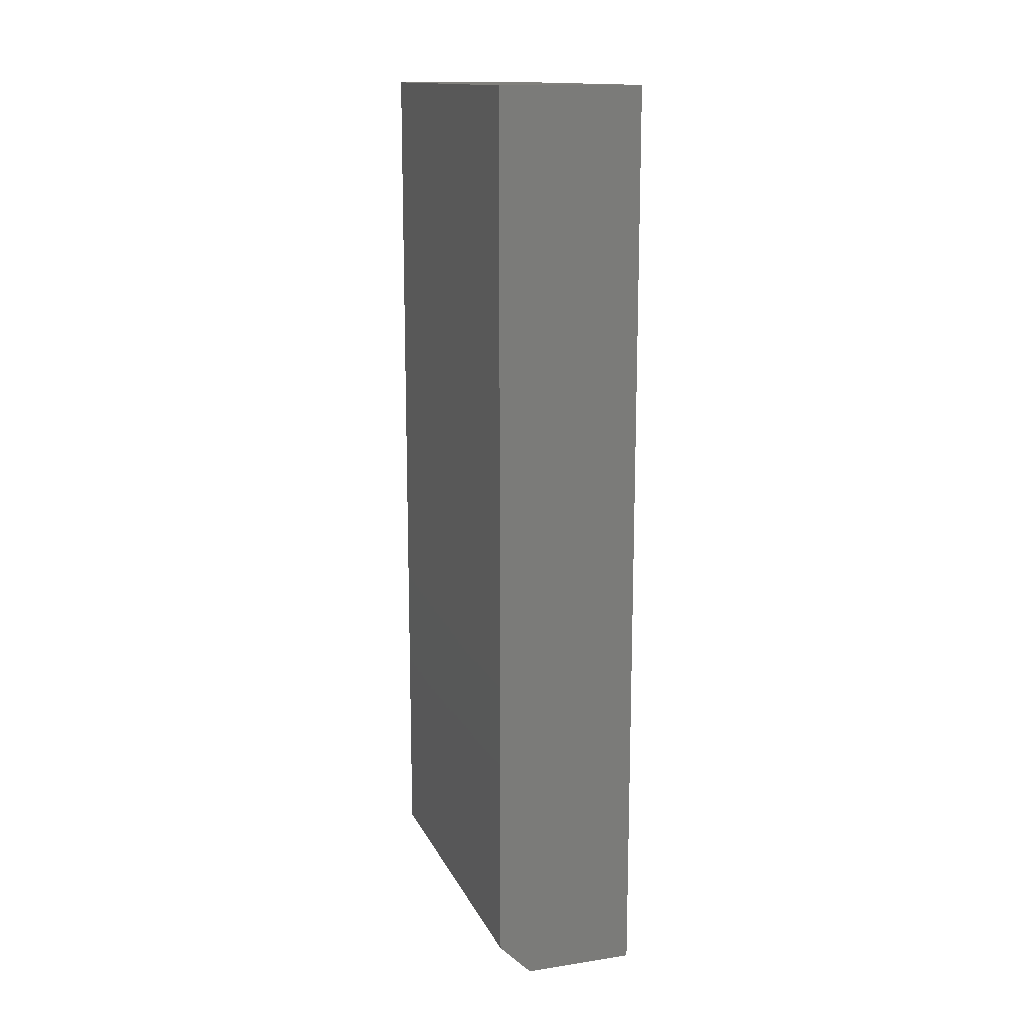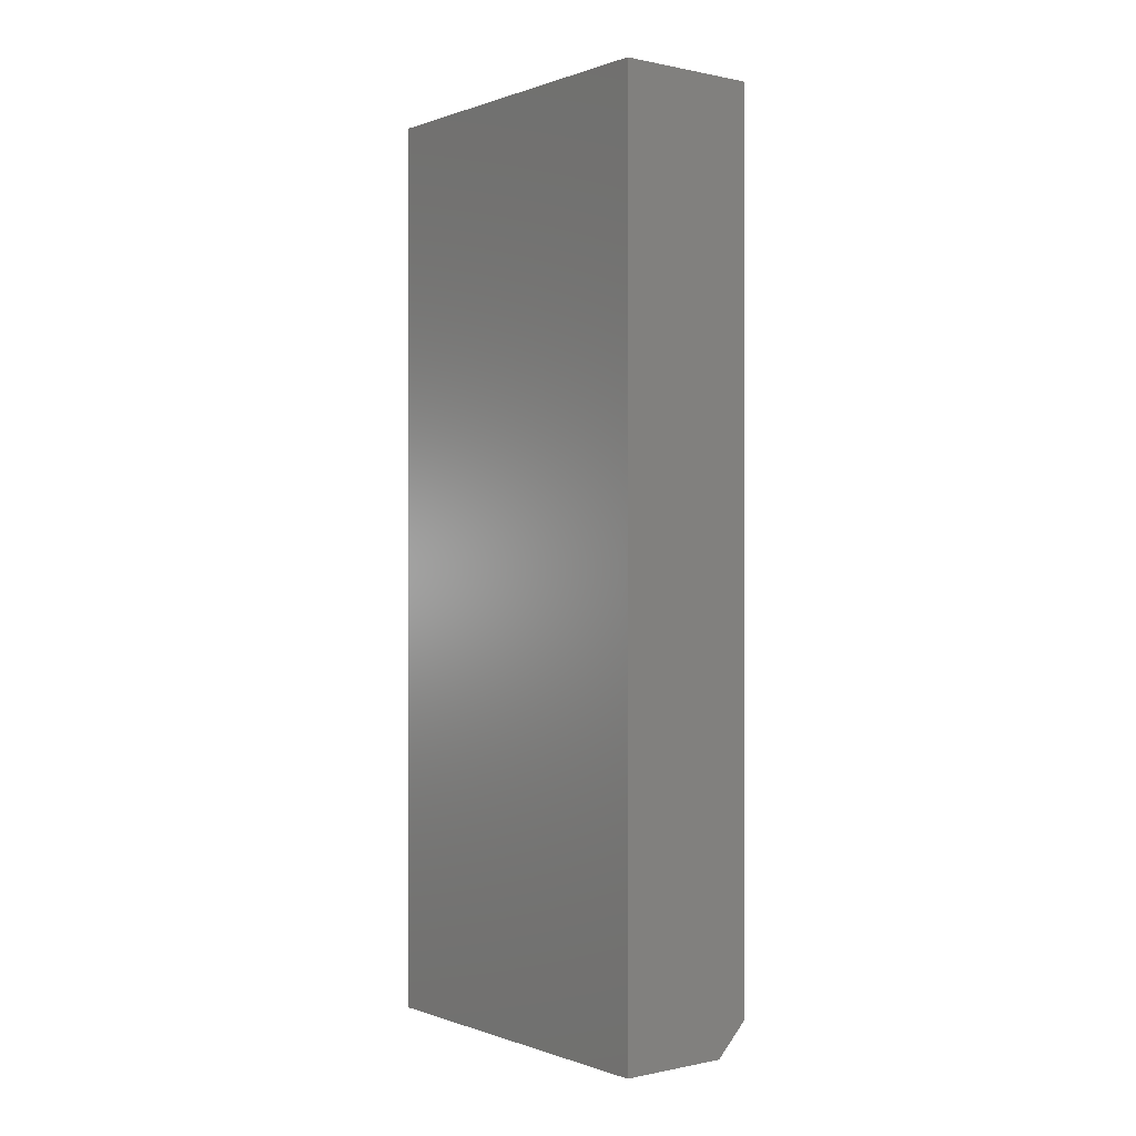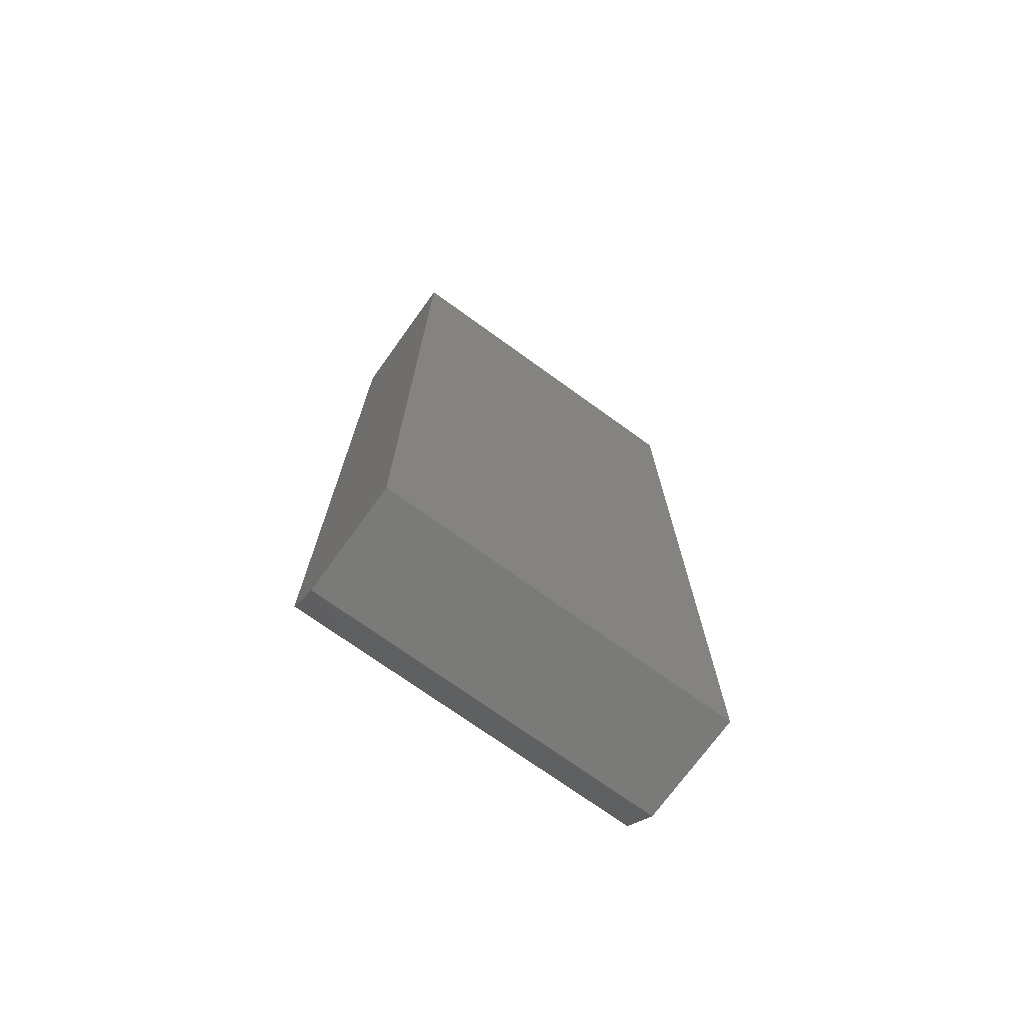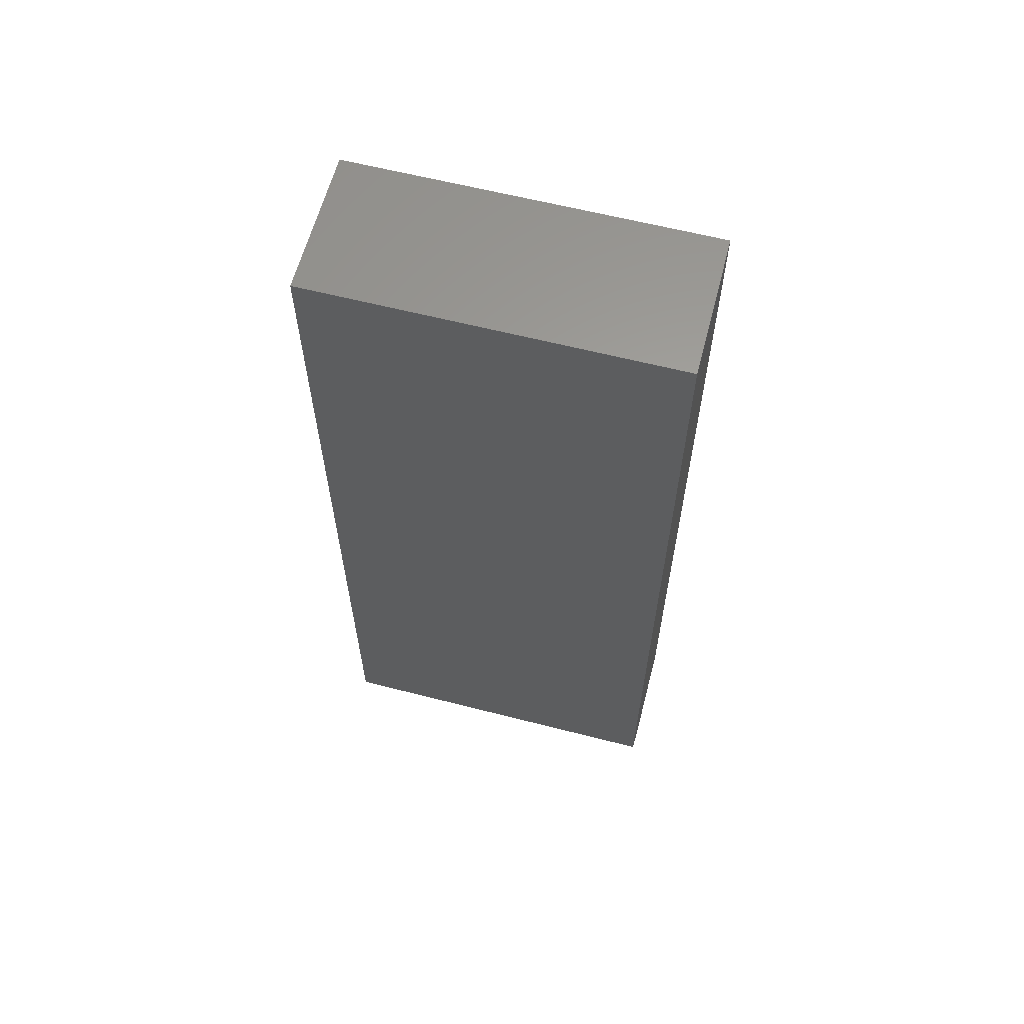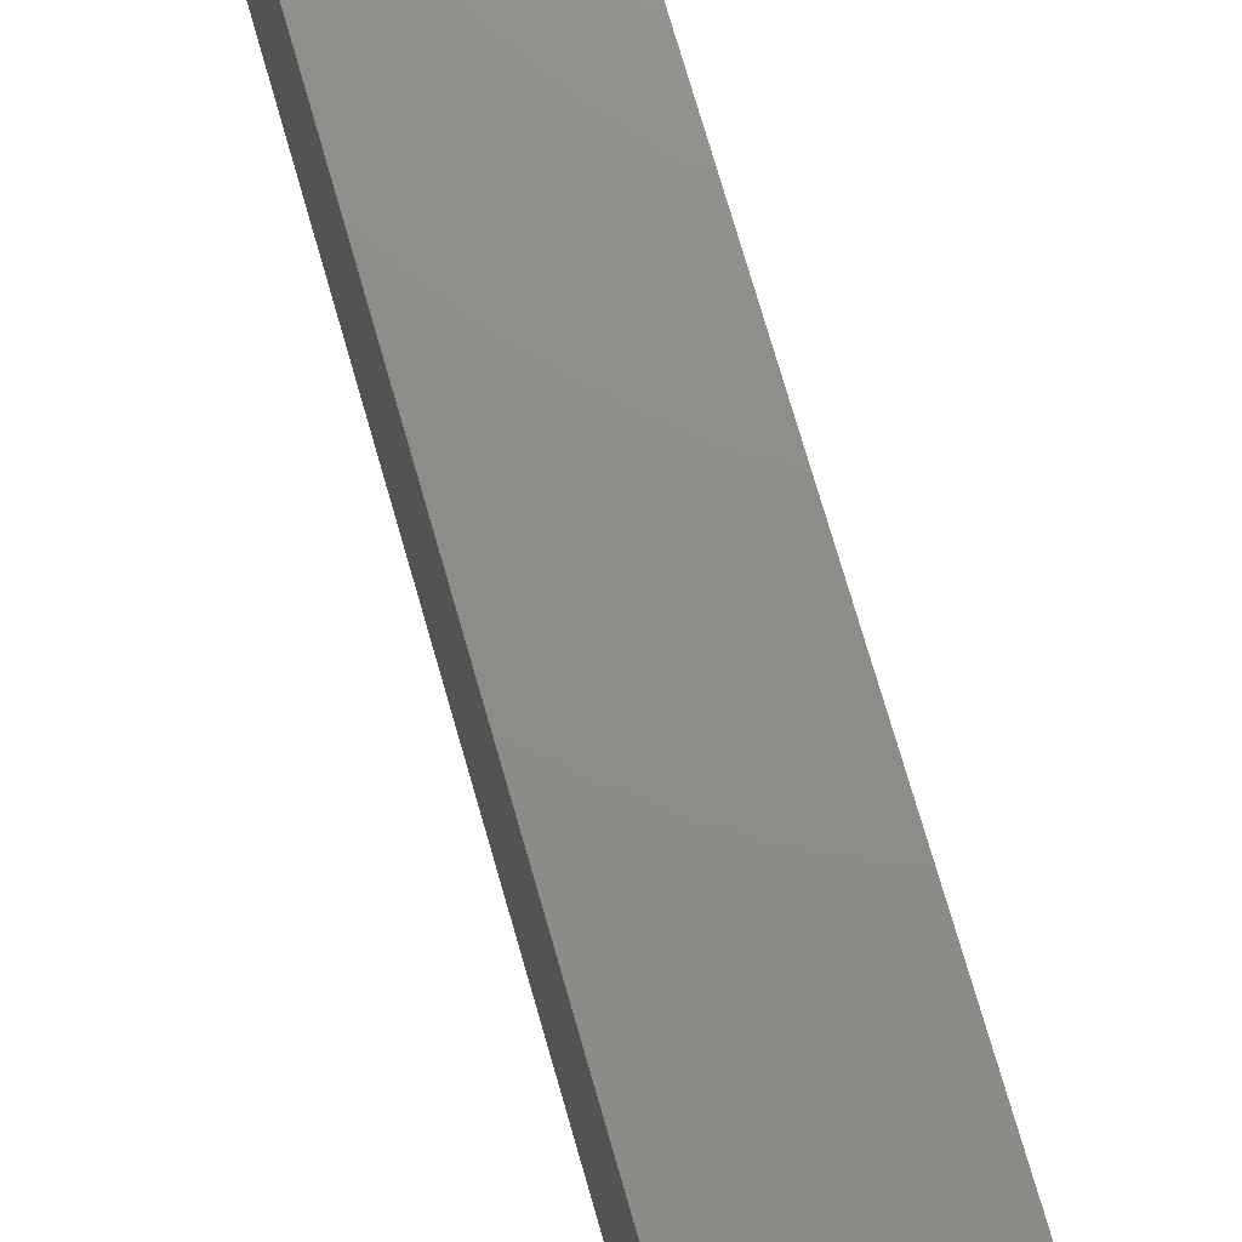
<metadata>
{"format":"stl","ext":"stl","renderer":"f3d","projection":"perspective","resolution":1024,"background":"white","views":[{"elev":14.3,"azim":-18.2,"up":"+Z"},{"elev":-0.0,"azim":142.1,"up":"+Z"},{"elev":-72.8,"azim":54.2,"up":"+Z"},{"elev":61.8,"azim":-75.4,"up":"+Z"},{"elev":74.6,"azim":-16.1,"up":"+Y"}]}
</metadata>
<code>
# stl→obj: 12 verts, 20 faces
v 0.4566 0 0.007812
v 0.4566 0.04276 0.007812
v 0.4644 0.04276 0
v 0.4644 -0.04276 0
v 0.4566 -0.04276 0.007812
v 0.4908 -0.04276 0
v 0.4908 0.04276 0
v 0.4566 0 0.2188
v 0.4566 -0.04276 0.2188
v 0.4566 0.04276 0.2188
v 0.4908 0.04276 0.2188
v 0.4908 -0.04276 0.2188
f 1 2 3
f 1 3 4
f 1 4 5
f 4 3 6
f 6 3 7
f 1 5 8
f 8 5 9
f 2 1 10
f 10 1 8
f 10 11 2
f 2 11 7
f 2 7 3
f 12 9 6
f 6 9 5
f 6 5 4
f 11 10 12
f 12 10 8
f 12 8 9
f 6 7 12
f 12 7 11

</code>
